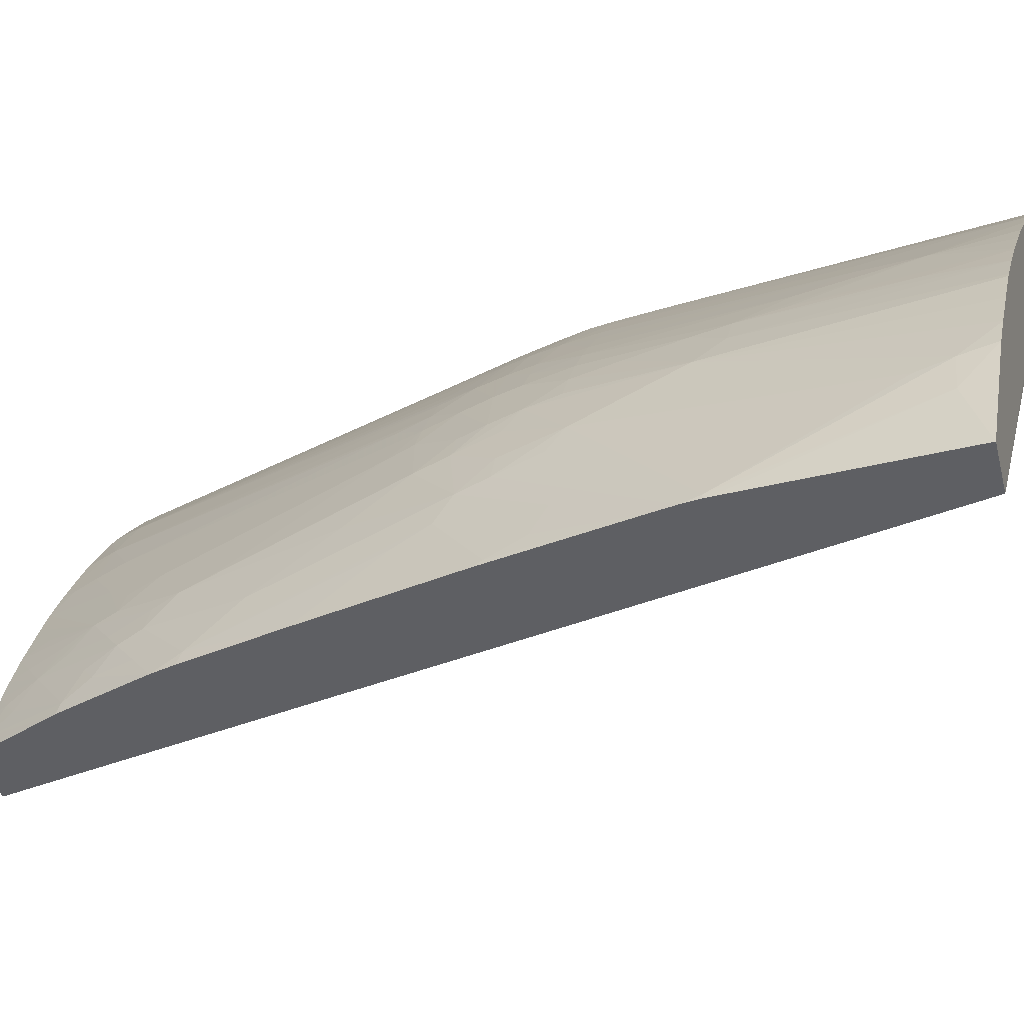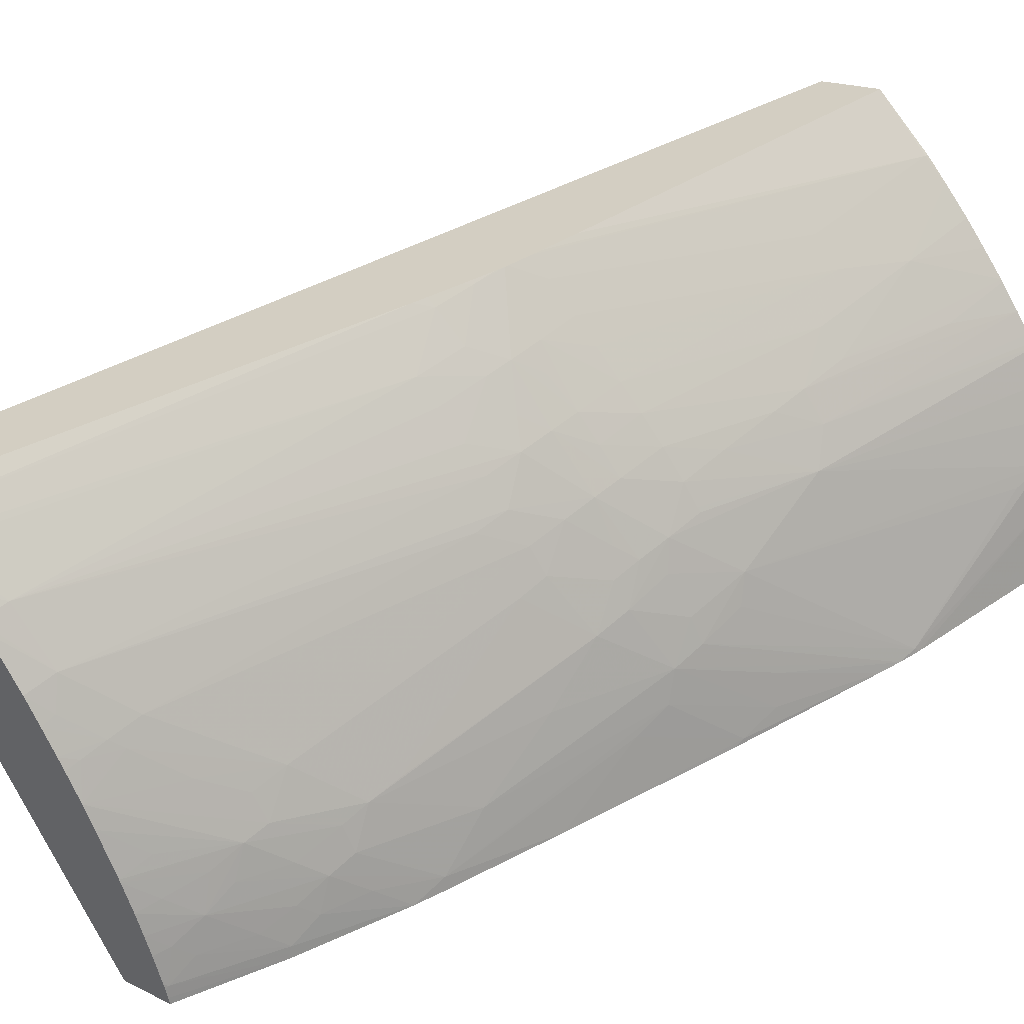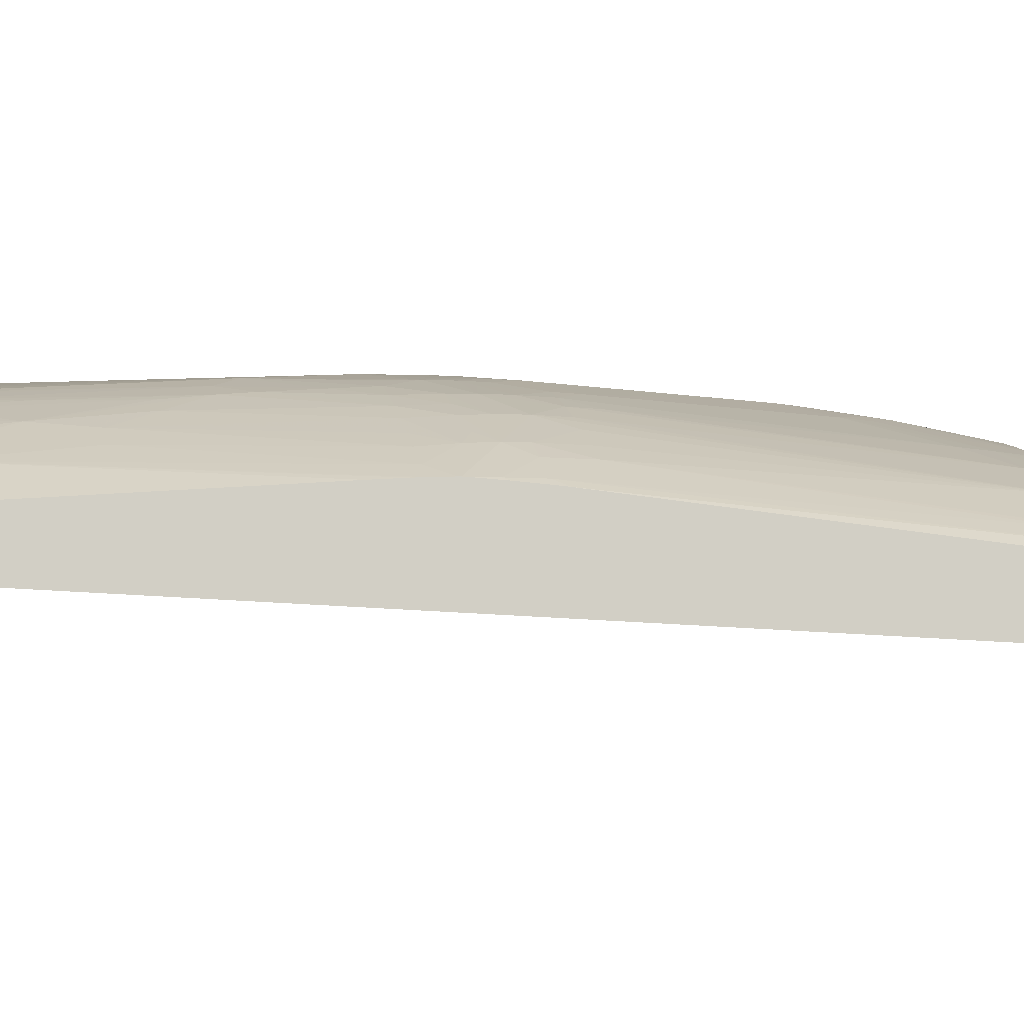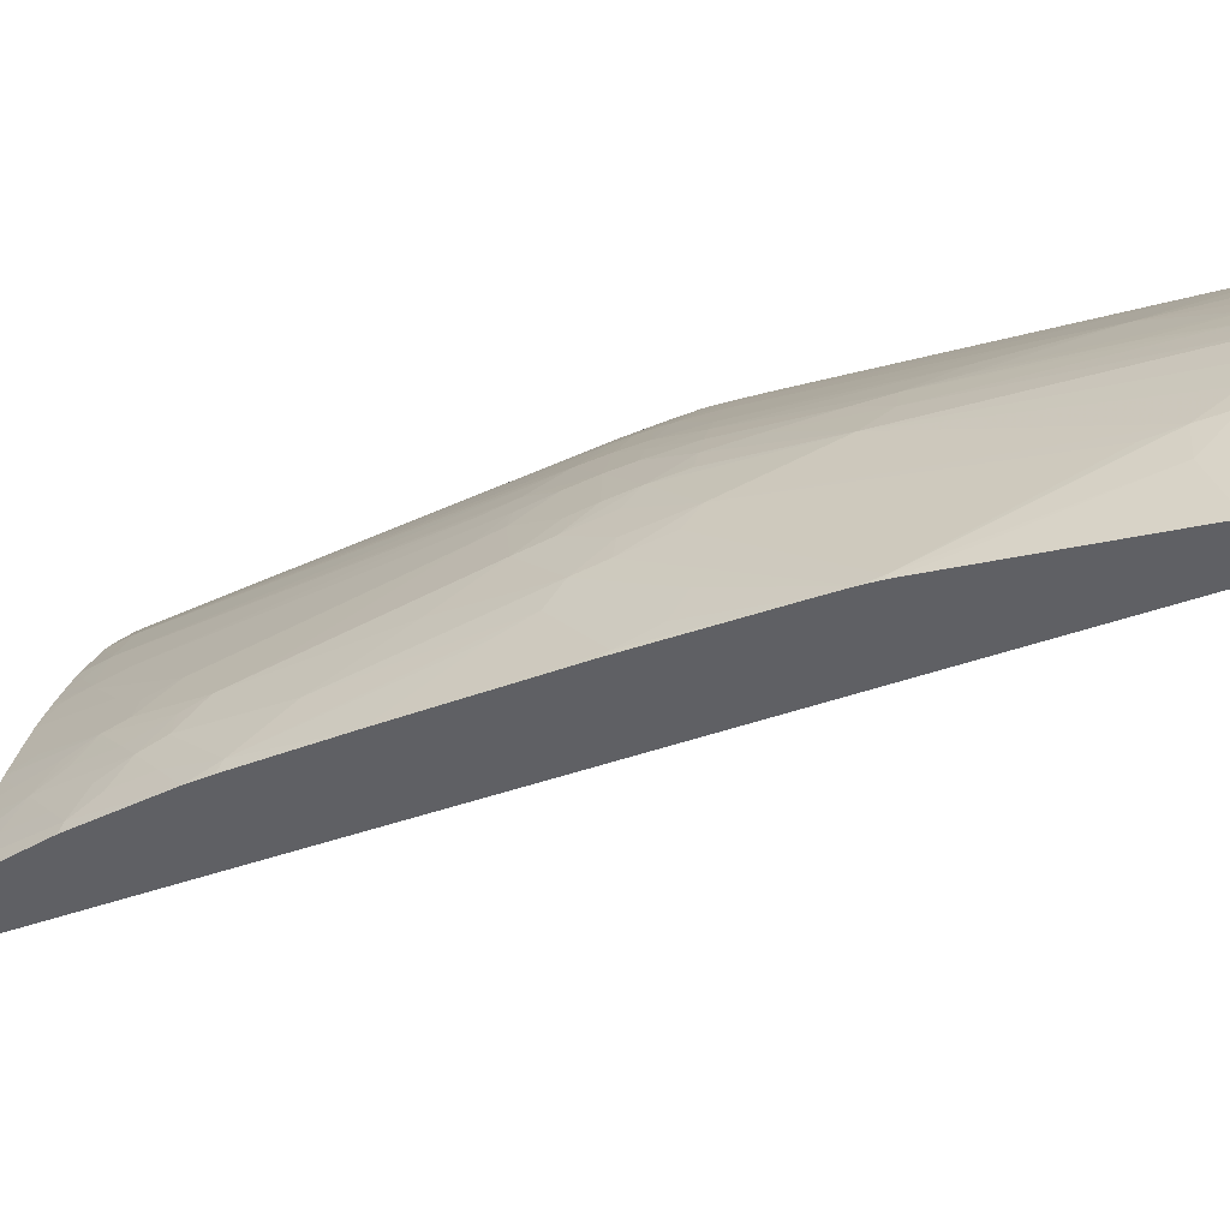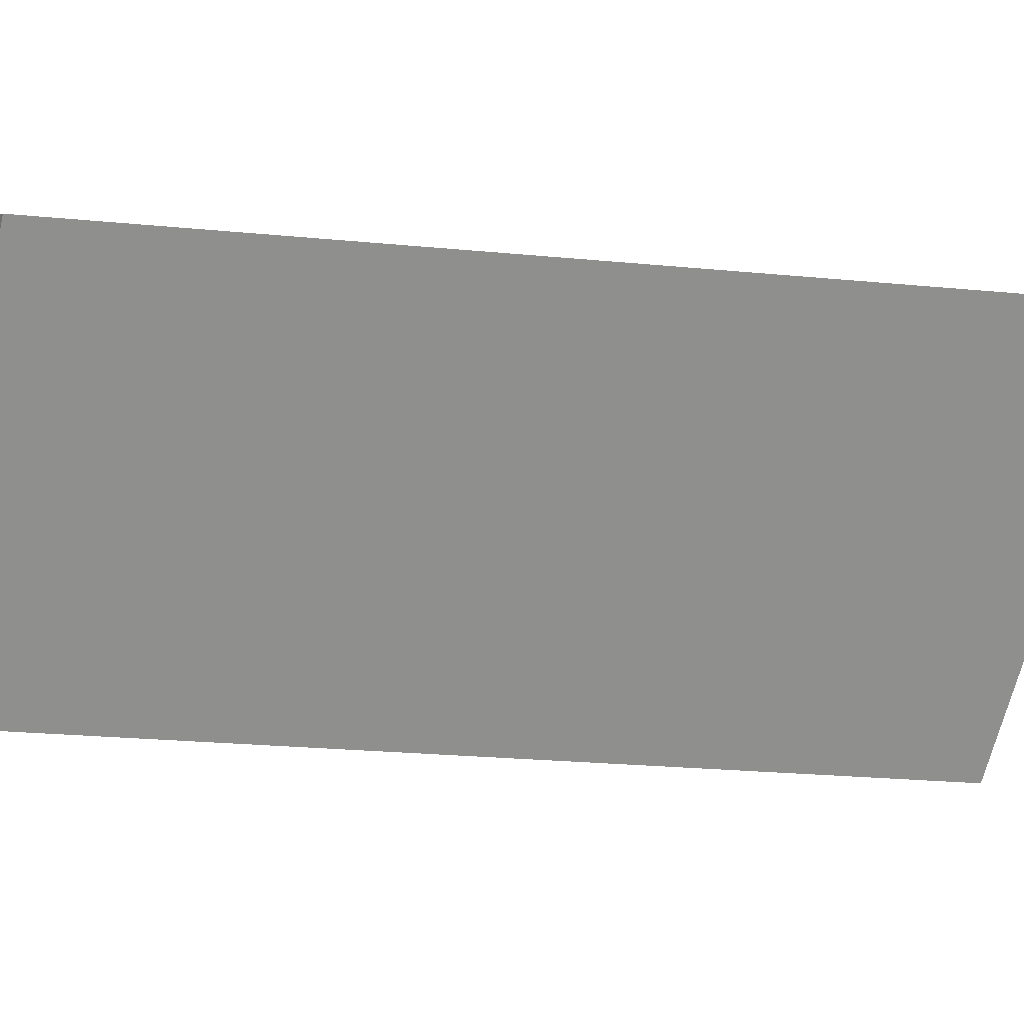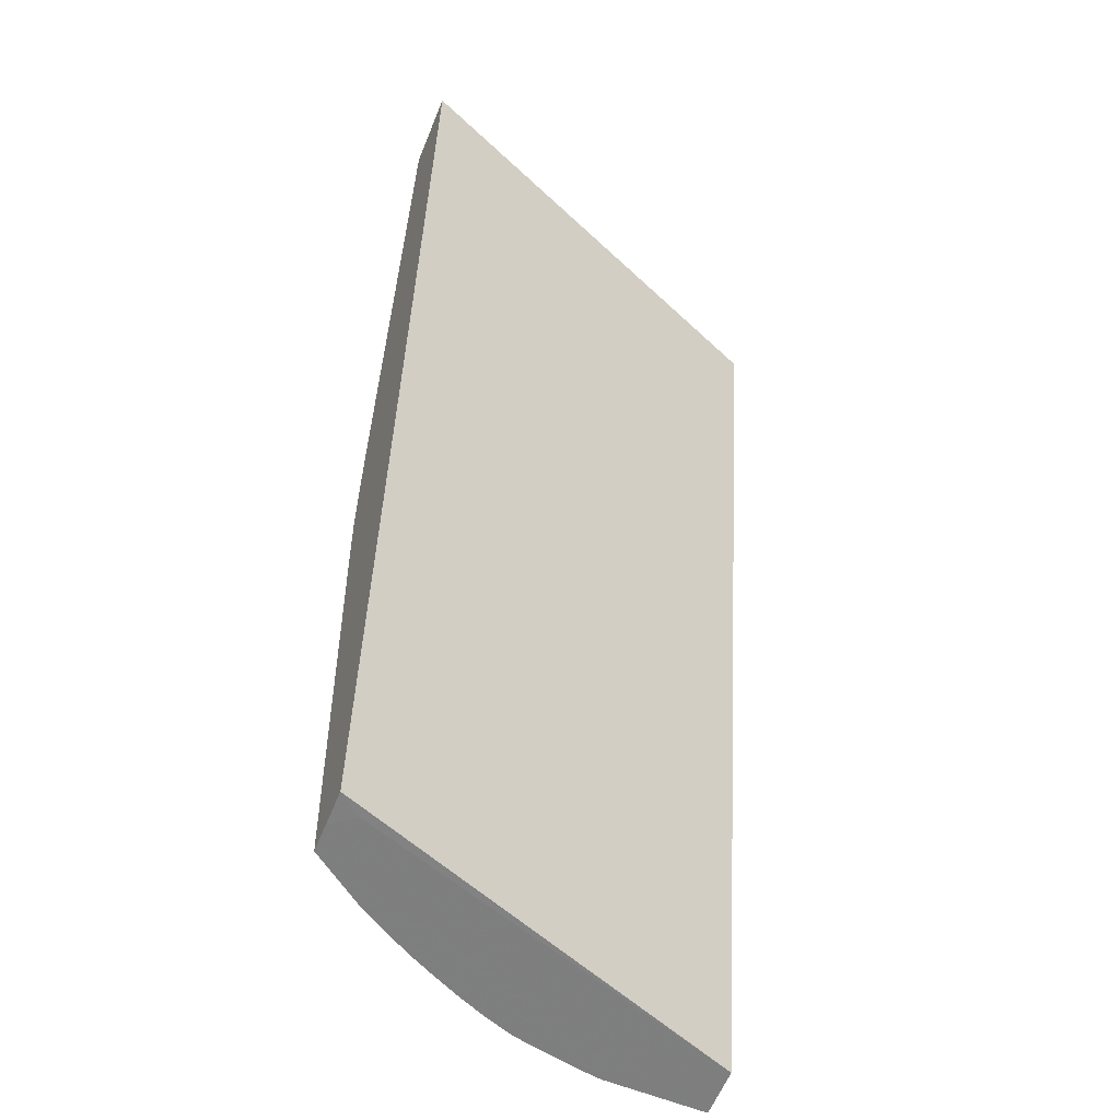
<metadata>
{"format":"obj","ext":"obj","renderer":"f3d","projection":"perspective","resolution":1024,"background":"white","views":[{"elev":-26.8,"azim":-74.1,"up":"+Z"},{"elev":44.4,"azim":-138.8,"up":"+Z"},{"elev":64.0,"azim":75.0,"up":"+Z"},{"elev":-29.6,"azim":-78.8,"up":"+Z"},{"elev":-14.3,"azim":64.0,"up":"+Z"},{"elev":-60.0,"azim":85.4,"up":"+Y"}]}
</metadata>
<code>
v -0.0607 0.06354 0.0555
v -0.05969 0.06355 0.05518
v -0.05989 0.06339 0.05757
v -0.06014 0.06407 0.05675
v -0.05998 0.06782 0.05557
v -0.0535 0.06301 0.06255
v -0.05404 0.06303 0.0622
v -0.05386 0.08196 0.0546
v -0.04765 0.08141 0.06197
v -0.05962 0.06336 0.05806
v -0.05984 0.06407 0.05745
v -0.05993 0.06792 0.05566
v -0.05997 0.06792 0.05557
v -0.05421 0.06299 0.06278
v -0.05499 0.08195 0.05497
v -0.04771 0.08141 0.06199
v -0.05924 0.06331 0.05868
v -0.05781 0.06844 0.05917
v -0.05785 0.07052 0.05827
v -0.05977 0.06473 0.05731
v -0.05804 0.07083 0.05777
v -0.05794 0.07176 0.0575
v -0.05988 0.06829 0.05557
v -0.05477 0.06299 0.06295
v -0.05495 0.08194 0.05509
v -0.05593 0.08006 0.05514
v -0.04907 0.08139 0.06242
v -0.04908 0.08137 0.06243
v -0.05886 0.06327 0.05928
v -0.05747 0.06792 0.05972
v -0.05674 0.06984 0.06001
v -0.05662 0.0708 0.05986
v -0.05695 0.0708 0.05946
v -0.05701 0.0708 0.05938
v -0.05691 0.07152 0.05925
v -0.05715 0.07181 0.05874
v -0.05704 0.07272 0.05849
v -0.05766 0.07177 0.05798
v -0.05784 0.0724 0.05732
v -0.05882 0.07056 0.0564
v -0.05974 0.06876 0.05556
v -0.05597 0.06311 0.06211
v -0.05597 0.06305 0.06211
v -0.05335 0.06984 0.06298
v -0.05491 0.08186 0.05531
v -0.05489 0.08193 0.05526
v -0.05605 0.07978 0.05515
v -0.05589 0.07998 0.05535
v -0.04941 0.08141 0.06222
v -0.04942 0.08138 0.06222
v -0.05242 0.07299 0.06291
v -0.0588 0.06326 0.05935
v -0.05699 0.06792 0.06027
v -0.0569 0.06865 0.06018
v -0.05869 0.06325 0.05949
v -0.05839 0.06322 0.05984
v -0.05614 0.0708 0.06039
v -0.05599 0.07176 0.06024
v -0.0559 0.07232 0.06014
v -0.05679 0.07216 0.05912
v -0.05669 0.07272 0.05897
v -0.05691 0.07341 0.05831
v -0.05695 0.07465 0.05744
v -0.05691 0.0763 0.05641
v -0.05799 0.07272 0.05677
v -0.05898 0.07085 0.05585
v -0.05886 0.0716 0.05557
v -0.05883 0.07181 0.05548
v -0.05645 0.06311 0.06171
v -0.05646 0.06308 0.0617
v -0.056 0.06305 0.06209
v -0.0532 0.07058 0.06299
v -0.05315 0.0708 0.06299
v -0.05354 0.0708 0.06268
v -0.05564 0.06599 0.06186
v -0.05623 0.06599 0.06138
v -0.05686 0.06467 0.0611
v -0.05485 0.08192 0.05536
v -0.05503 0.08131 0.05569
v -0.05476 0.08158 0.05595
v -0.0568 0.07798 0.05527
v -0.056 0.07939 0.05572
v -0.05574 0.07966 0.05599
v -0.05553 0.08034 0.05572
v -0.04985 0.08144 0.0619
v -0.0499 0.08138 0.06188
v -0.05005 0.08075 0.06198
v -0.0527 0.07272 0.0628
v -0.05252 0.07272 0.06292
v -0.05781 0.06465 0.06014
v -0.05709 0.06695 0.06038
v -0.05659 0.06696 0.06086
v -0.05565 0.0708 0.06087
v -0.05797 0.06319 0.06029
v -0.05552 0.07176 0.06072
v -0.05494 0.07234 0.06111
v -0.05482 0.07298 0.06099
v -0.05515 0.07368 0.06036
v -0.05578 0.07296 0.06
v -0.05645 0.07244 0.05941
v -0.05601 0.07368 0.05936
v -0.05602 0.07368 0.05934
v -0.0559 0.07424 0.05919
v -0.05597 0.07732 0.05737
v -0.05583 0.07796 0.05719
v -0.05618 0.0776 0.05682
v -0.05601 0.07849 0.05651
v -0.05694 0.07734 0.05554
v -0.05788 0.07344 0.05646
v -0.05774 0.0752 0.05537
v -0.05701 0.06312 0.06123
v -0.05303 0.07128 0.06298
v -0.05404 0.07158 0.06211
v -0.05413 0.0708 0.0622
v -0.05462 0.0708 0.06178
v -0.05517 0.0708 0.0613
v -0.05793 0.06319 0.06033
v -0.05746 0.06315 0.0608
v -0.05462 0.08188 0.05588
v -0.05493 0.08094 0.0563
v -0.05445 0.08186 0.05624
v -0.05699 0.07745 0.05529
v -0.05636 0.07849 0.05579
v -0.05589 0.07902 0.05631
v -0.04988 0.08144 0.06187
v -0.0511 0.08097 0.0611
v -0.05314 0.07369 0.06216
v -0.05336 0.07272 0.06232
v -0.05287 0.07195 0.06291
v -0.05275 0.07209 0.06295
v -0.05504 0.07176 0.06119
v -0.05447 0.07269 0.0614
v -0.05394 0.07222 0.06202
v -0.05384 0.07272 0.06194
v -0.05418 0.07368 0.06128
v -0.05467 0.07368 0.06084
v -0.05207 0.08098 0.06015
v -0.055 0.07434 0.06021
v -0.05563 0.07368 0.05982
v -0.05482 0.07877 0.05808
v -0.05503 0.07946 0.05739
v -0.05572 0.07849 0.05699
v -0.05302 0.07133 0.06298
v -0.05439 0.07185 0.06174
v -0.05443 0.08138 0.05675
v -0.05425 0.08183 0.05664
v -0.05504 0.08032 0.05667
v -0.05491 0.07994 0.05723
v -0.05474 0.08058 0.05695
v -0.0555 0.07939 0.05668
v -0.05055 0.08148 0.06133
v -0.0506 0.08132 0.06135
v -0.05096 0.08151 0.06098
v -0.05362 0.07368 0.06176
v -0.05282 0.07191 0.06296
v -0.05295 0.07152 0.06297
v -0.0511 0.08152 0.06084
v -0.05191 0.08158 0.05998
v -0.05233 0.08133 0.05964
v -0.05298 0.08089 0.05914
v -0.05314 0.08025 0.05932
v -0.05321 0.08071 0.05896
v -0.05403 0.08009 0.05829
v -0.05466 0.07945 0.05787
v -0.05315 0.0817 0.05841
v -0.05395 0.08179 0.05716
v -0.05342 0.08173 0.05801
v -0.0541 0.08118 0.05744
v -0.05393 0.08179 0.05721
v -0.05228 0.08161 0.05954
v -0.05262 0.08165 0.05911
v -0.05286 0.08138 0.05899
v -0.05279 0.08166 0.05889
v -0.05277 0.08166 0.05892
f 1 2 7
f 1 7 14
f 1 14 24
f 1 24 43
f 1 43 71
f 1 71 70
f 1 70 111
f 1 111 118
f 1 118 117
f 1 117 94
f 1 94 56
f 1 56 55
f 1 55 52
f 1 52 29
f 1 29 17
f 1 17 10
f 1 10 3
f 1 3 4
f 1 4 5
f 1 5 13
f 1 13 23
f 1 23 41
f 1 41 68
f 1 68 110
f 1 110 122
f 1 122 81
f 1 81 47
f 1 47 26
f 1 26 15
f 1 15 8
f 1 8 2
f 2 6 7
f 2 8 9
f 2 9 6
f 3 10 11
f 3 11 4
f 4 11 12
f 4 12 5
f 5 12 13
f 6 14 7
f 6 9 16
f 6 16 28
f 6 28 51
f 6 51 89
f 6 89 130
f 6 130 155
f 6 155 156
f 6 156 143
f 6 143 112
f 6 112 73
f 6 73 72
f 6 72 44
f 6 44 24
f 6 24 14
f 8 15 25
f 8 25 46
f 8 46 78
f 8 78 119
f 8 119 121
f 8 121 146
f 8 146 166
f 8 166 169
f 8 169 167
f 8 167 165
f 8 165 173
f 8 173 174
f 8 174 171
f 8 171 170
f 8 170 158
f 8 158 157
f 8 157 153
f 8 153 151
f 8 151 125
f 8 125 85
f 8 85 49
f 8 49 27
f 8 27 16
f 8 16 9
f 10 17 18
f 10 18 11
f 11 18 19
f 11 19 20
f 11 20 12
f 12 20 19
f 12 19 21
f 12 21 22
f 12 22 23
f 12 23 13
f 15 26 25
f 16 27 28
f 17 29 18
f 18 30 31
f 18 31 32
f 18 32 33
f 18 33 34
f 18 34 35
f 18 35 19
f 18 29 30
f 19 35 36
f 19 36 37
f 19 37 38
f 19 38 22
f 19 22 21
f 22 38 39
f 22 39 23
f 23 40 41
f 23 39 40
f 24 42 43
f 24 44 42
f 25 45 46
f 25 26 45
f 26 47 48
f 26 48 45
f 27 49 28
f 28 49 50
f 28 50 51
f 29 52 30
f 30 53 54
f 30 54 31
f 30 52 55
f 30 55 56
f 30 56 53
f 31 54 57
f 31 57 32
f 32 57 58
f 32 58 35
f 32 35 33
f 33 35 34
f 35 58 59
f 35 59 60
f 35 60 37
f 35 37 36
f 37 39 38
f 37 60 61
f 37 61 62
f 37 62 39
f 39 62 63
f 39 63 64
f 39 64 65
f 39 65 66
f 39 66 40
f 40 66 41
f 41 66 67
f 41 67 68
f 42 69 70
f 42 70 71
f 42 71 43
f 42 44 72
f 42 72 73
f 42 73 74
f 42 74 75
f 42 75 76
f 42 76 77
f 42 77 69
f 45 78 46
f 45 48 79
f 45 79 80
f 45 80 78
f 47 81 48
f 48 82 83
f 48 83 84
f 48 84 79
f 48 81 82
f 49 85 50
f 50 86 87
f 50 87 88
f 50 88 51
f 50 85 86
f 51 88 89
f 53 56 90
f 53 90 91
f 53 91 77
f 53 77 92
f 53 92 93
f 53 93 54
f 54 93 57
f 56 94 90
f 57 93 95
f 57 95 58
f 58 95 96
f 58 96 59
f 59 96 97
f 59 97 98
f 59 98 99
f 59 99 100
f 59 100 60
f 60 100 61
f 61 100 101
f 61 101 62
f 62 101 102
f 62 102 103
f 62 103 104
f 62 104 105
f 62 105 63
f 63 105 64
f 64 105 106
f 64 106 107
f 64 107 108
f 64 108 65
f 65 67 66
f 65 108 109
f 65 109 67
f 67 109 110
f 67 110 68
f 69 111 70
f 69 77 111
f 73 112 74
f 74 112 113
f 74 113 114
f 74 114 75
f 75 114 76
f 76 92 77
f 76 114 115
f 76 115 116
f 76 116 92
f 77 91 117
f 77 117 118
f 77 118 111
f 78 80 119
f 79 120 80
f 79 84 120
f 80 120 121
f 80 121 119
f 81 122 108
f 81 108 123
f 81 123 82
f 82 123 124
f 82 124 83
f 83 124 120
f 83 120 84
f 85 125 86
f 86 126 127
f 86 127 87
f 86 125 126
f 87 127 88
f 88 128 129
f 88 129 130
f 88 130 89
f 88 127 128
f 90 94 91
f 91 94 117
f 92 116 93
f 93 116 131
f 93 131 95
f 95 131 96
f 96 132 97
f 96 131 133
f 96 133 132
f 97 132 134
f 97 134 135
f 97 135 126
f 97 126 136
f 97 136 98
f 98 136 137
f 98 137 138
f 98 138 139
f 98 139 99
f 99 139 101
f 99 101 100
f 101 139 103
f 101 103 102
f 103 139 140
f 103 140 105
f 103 105 104
f 105 140 141
f 105 141 142
f 105 142 107
f 105 107 106
f 107 142 124
f 107 124 108
f 108 122 110
f 108 110 109
f 108 124 123
f 112 143 113
f 113 133 144
f 113 144 131
f 113 131 116
f 113 116 115
f 113 115 114
f 113 143 133
f 120 145 146
f 120 146 121
f 120 124 147
f 120 147 148
f 120 148 149
f 120 149 145
f 124 142 150
f 124 150 147
f 125 151 152
f 125 152 126
f 126 152 151
f 126 151 153
f 126 153 137
f 126 137 136
f 126 135 154
f 126 154 127
f 127 154 134
f 127 134 128
f 128 134 133
f 128 133 129
f 129 155 130
f 129 133 143
f 129 143 156
f 129 156 155
f 131 144 133
f 132 133 134
f 134 154 135
f 137 153 157
f 137 157 158
f 137 158 159
f 137 159 160
f 137 160 161
f 137 161 138
f 138 161 139
f 139 161 140
f 140 161 162
f 140 162 163
f 140 163 164
f 140 164 141
f 141 164 163
f 141 163 165
f 141 165 148
f 141 148 142
f 142 148 150
f 145 166 146
f 145 149 166
f 147 150 148
f 148 165 167
f 148 167 168
f 148 168 169
f 148 169 166
f 148 166 149
f 158 170 159
f 159 170 160
f 160 170 171
f 160 171 172
f 160 172 162
f 160 162 161
f 162 172 165
f 162 165 163
f 165 172 173
f 167 169 168
f 171 174 172
f 172 174 173

</code>
